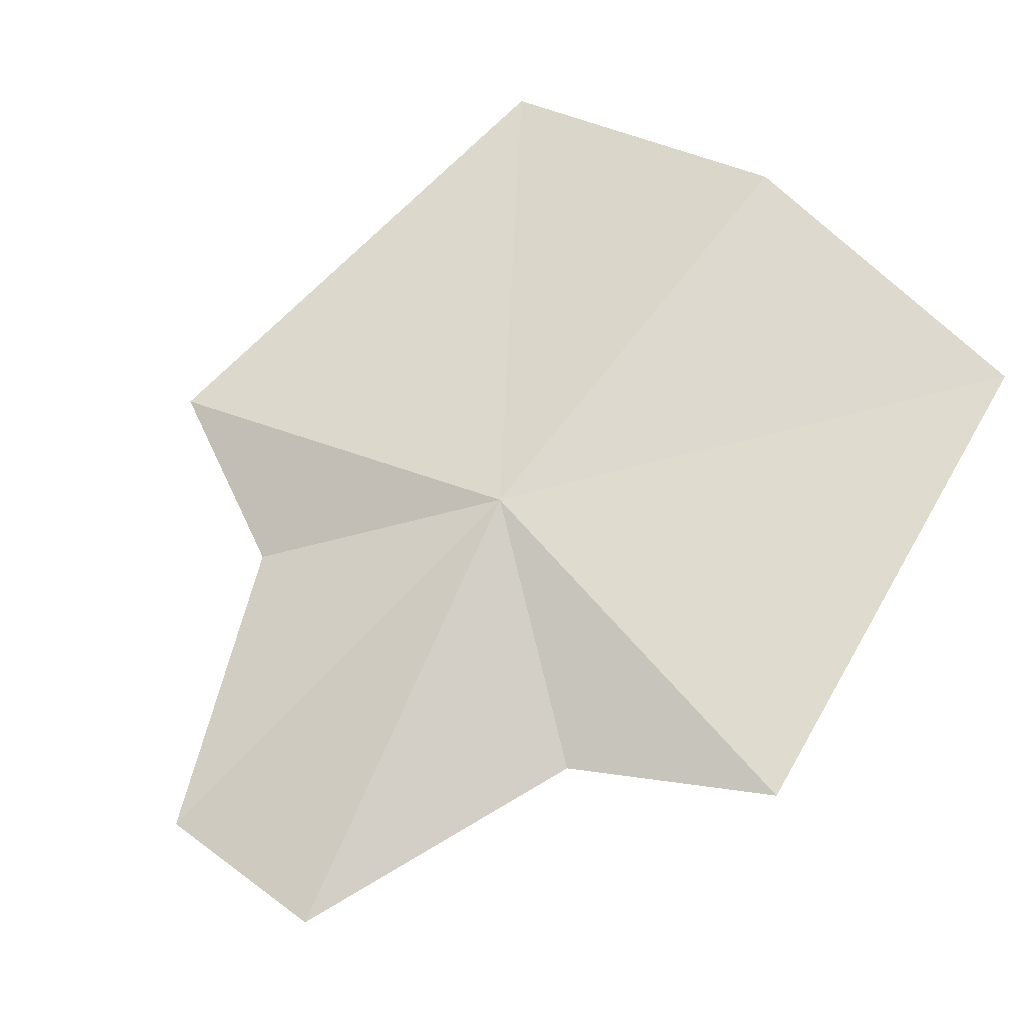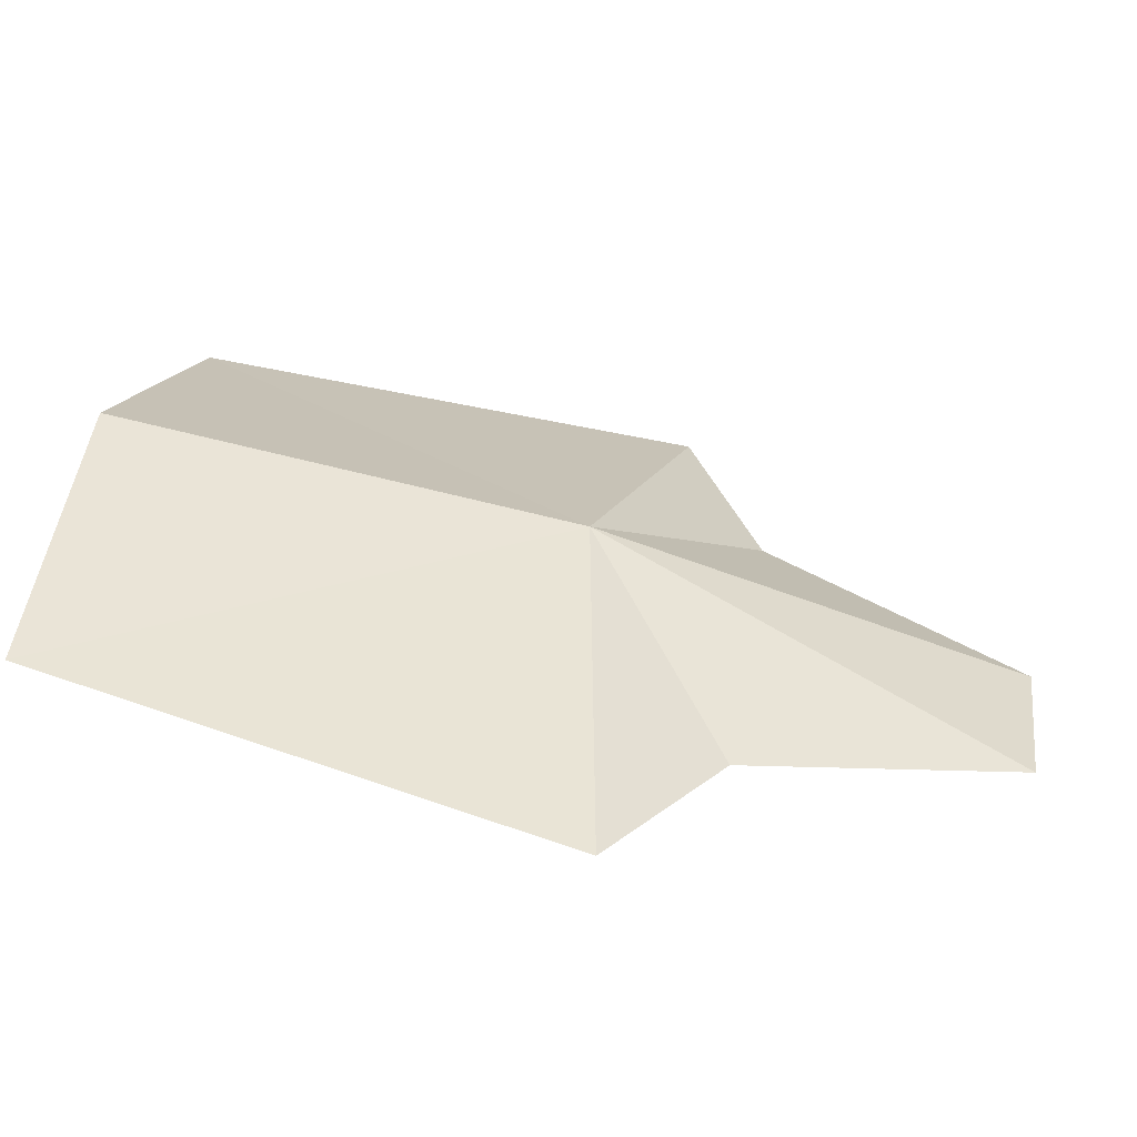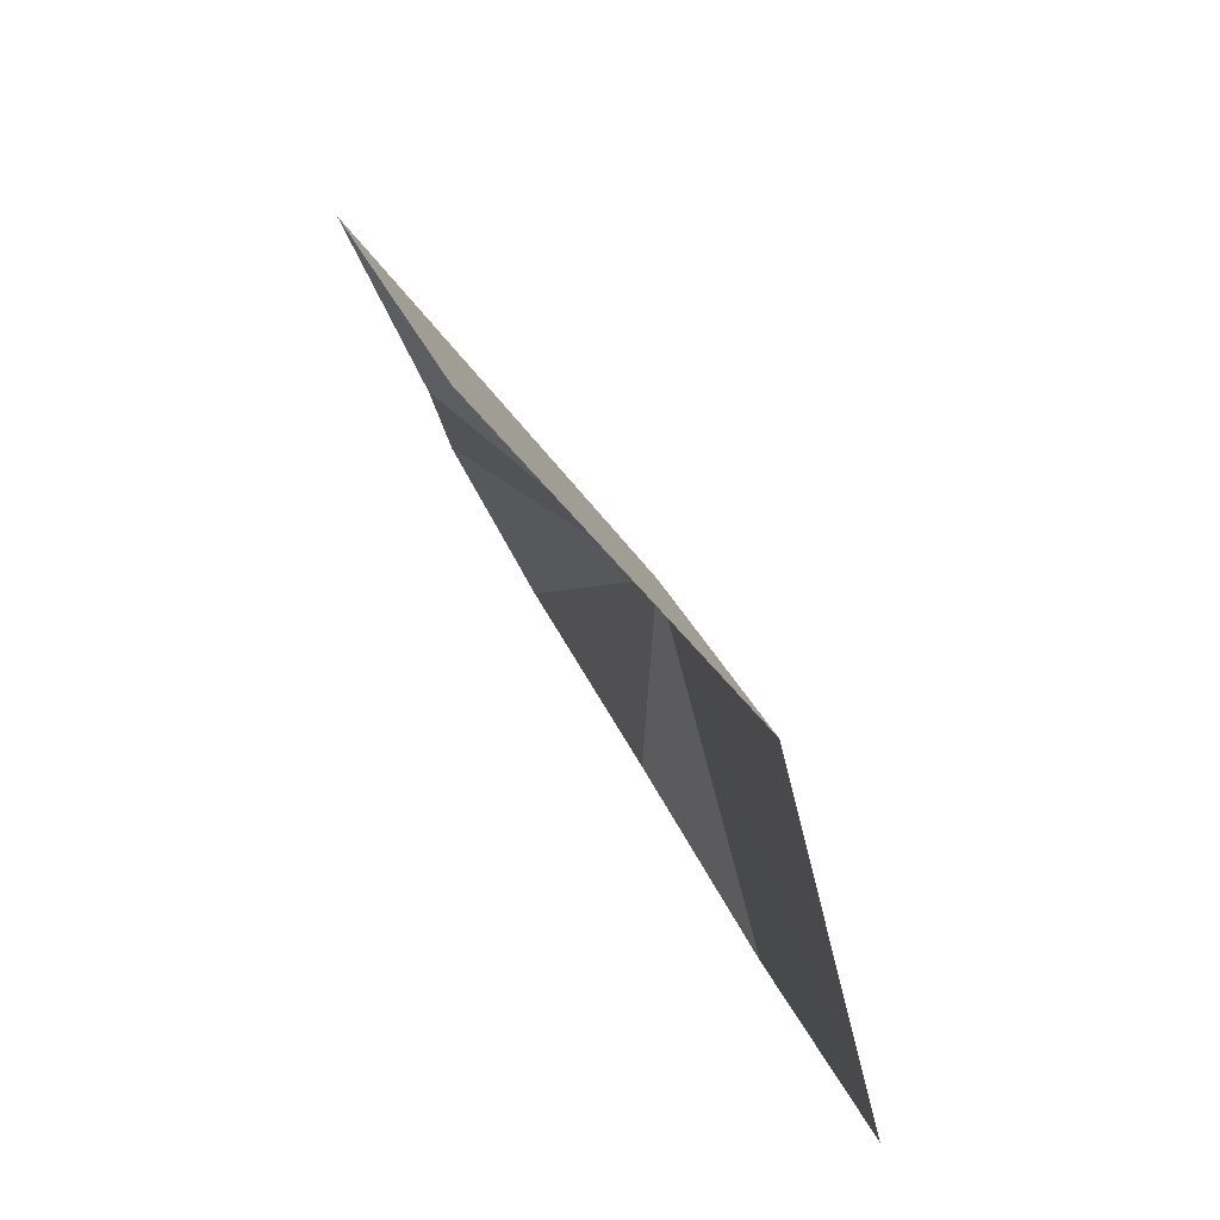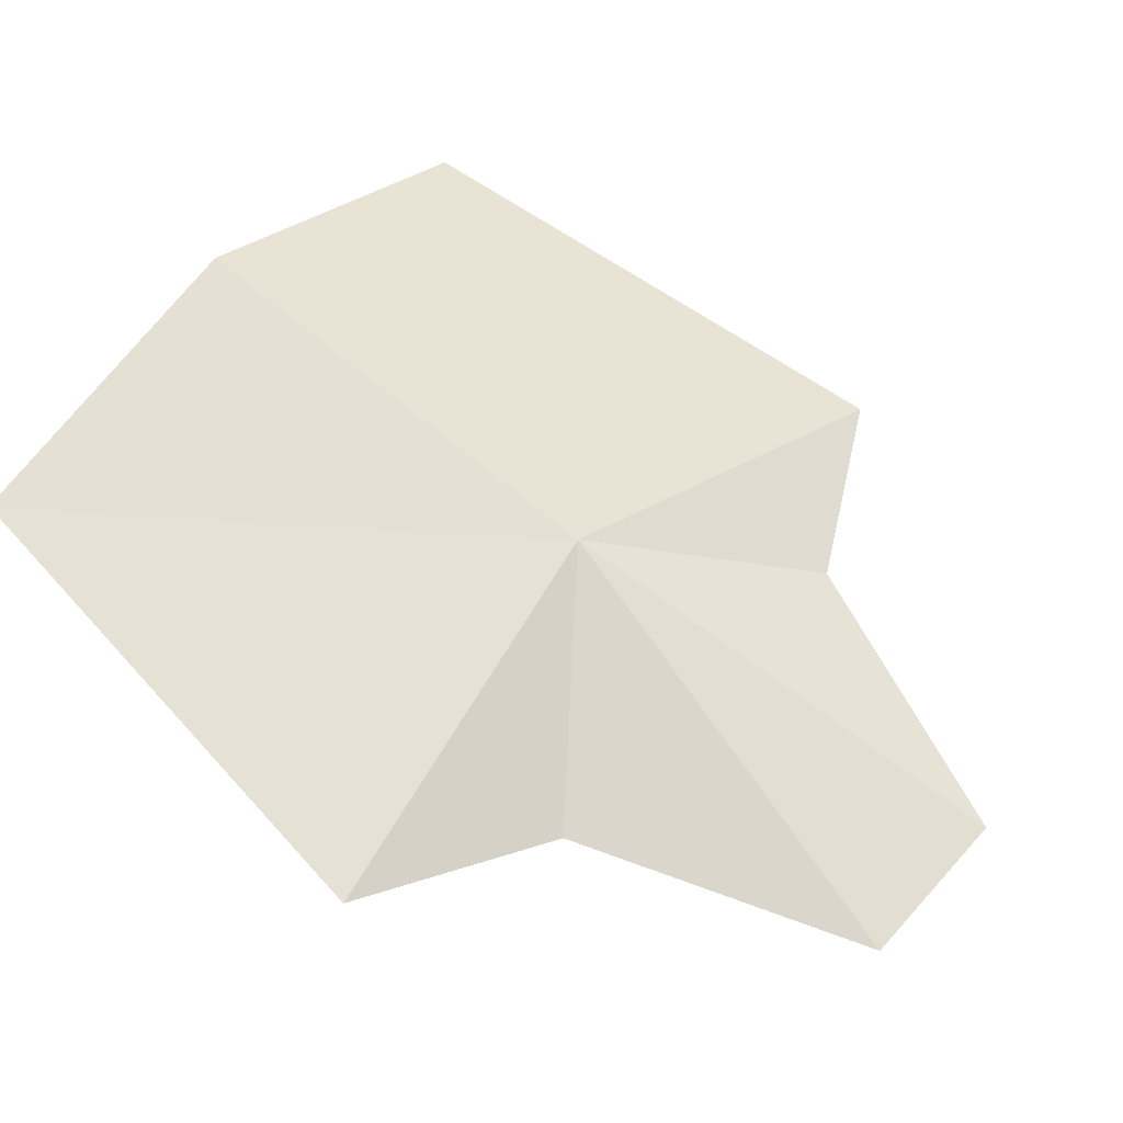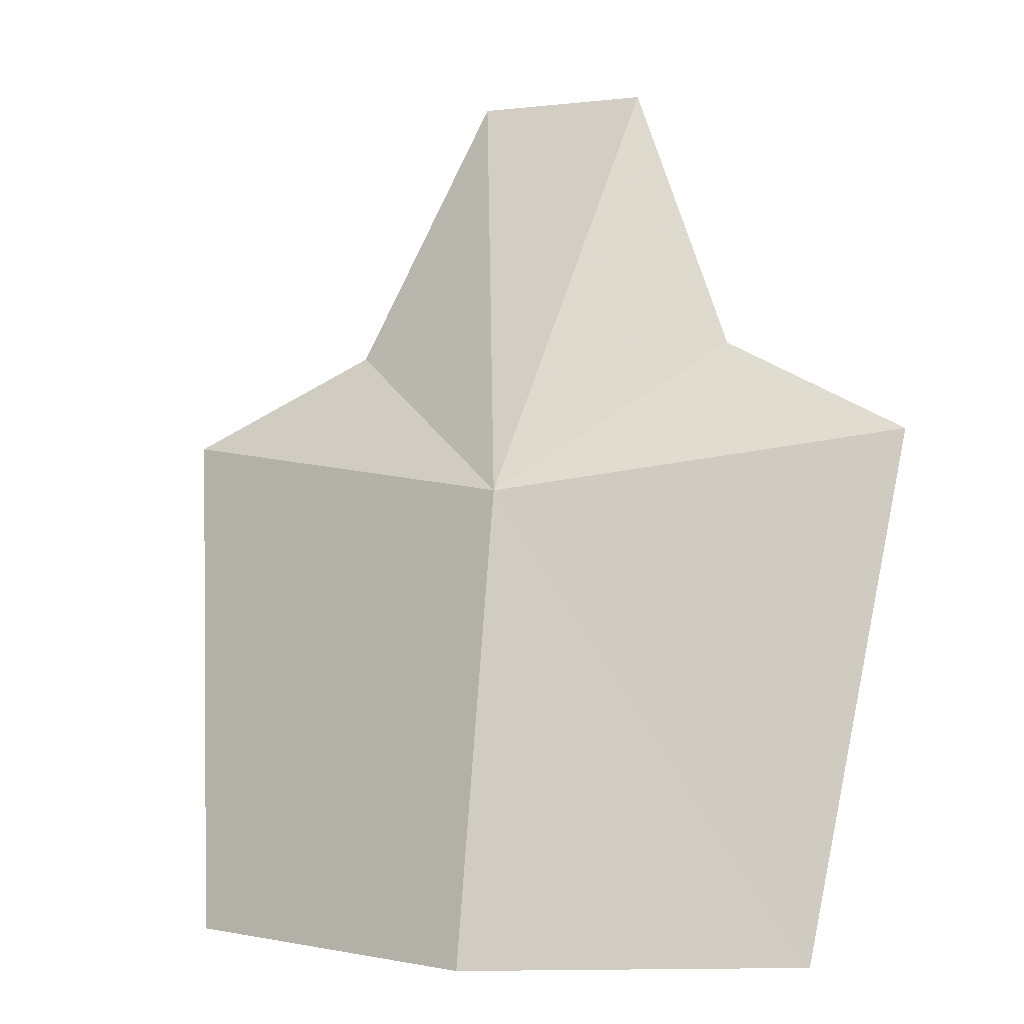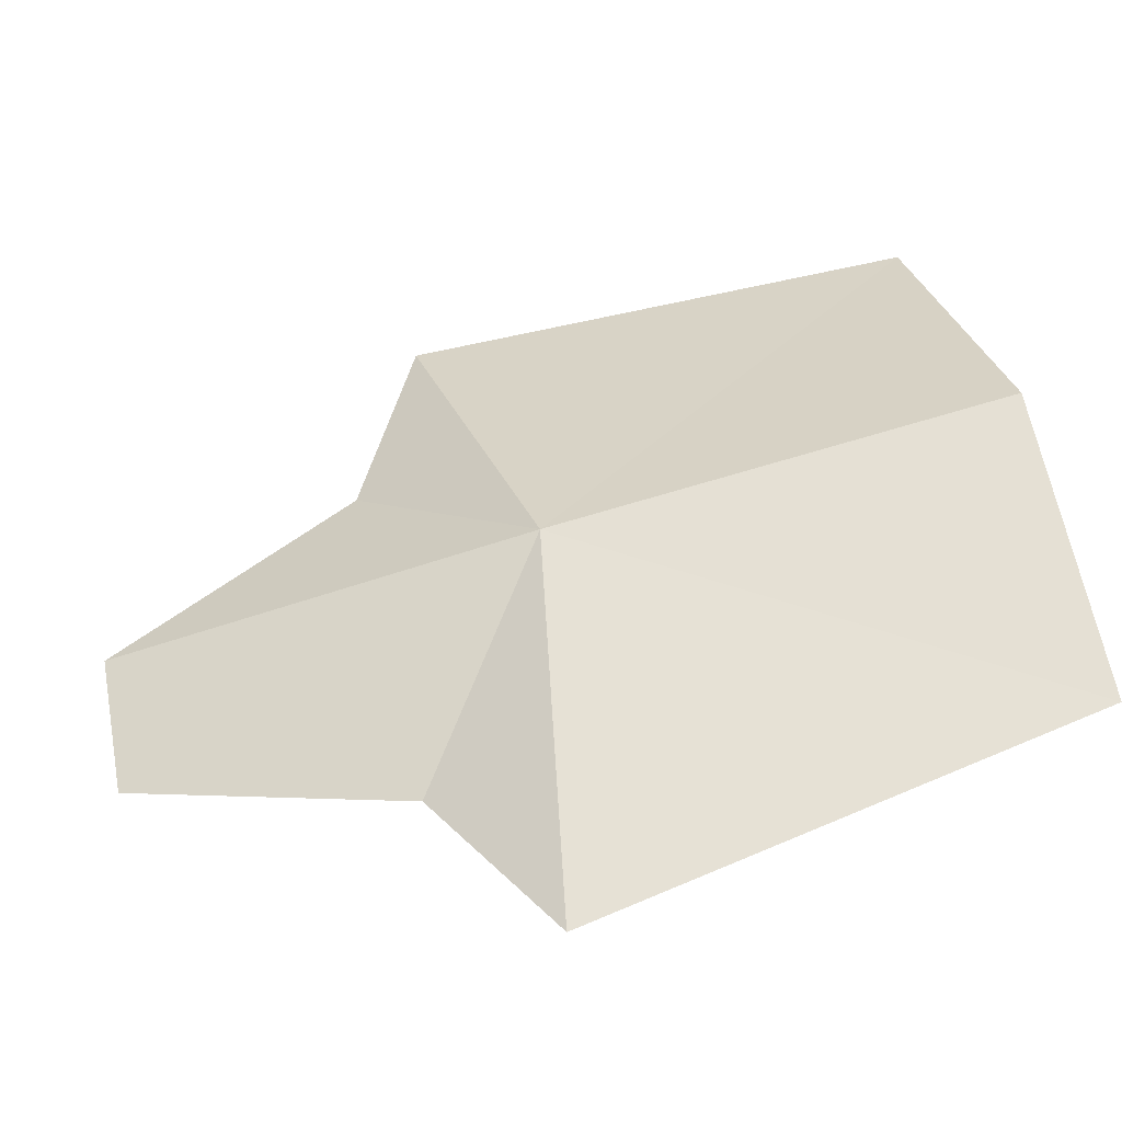
<metadata>
{"format":"obj","ext":"obj","renderer":"f3d","projection":"perspective","resolution":1024,"background":"white","views":[{"elev":55.9,"azim":-141.8,"up":"+Z"},{"elev":27.9,"azim":97.9,"up":"+Z"},{"elev":-70.5,"azim":-62.1,"up":"+Y"},{"elev":48.8,"azim":129.5,"up":"+Z"},{"elev":-2.2,"azim":23.6,"up":"+Y"},{"elev":44.2,"azim":-101.8,"up":"+Z"}]}
</metadata>
<code>
v 4.594 21.65 34.34
v 2.82 30.25 30.71
v 0.4257 24.72 31.89
v 11.21 12.48 34.48
v 12.59 22.81 32.37
v 4.594 12.24 36.11
v 8.762 24.72 31.89
v 6.368 30.25 30.71
v -2.019 12.48 34.48
v -3.399 22.81 32.37
f 1 2 3
f 1 4 5
f 1 6 4
f 1 5 7
f 1 8 2
f 1 9 6
f 1 10 9
f 1 3 10
f 1 7 8

</code>
